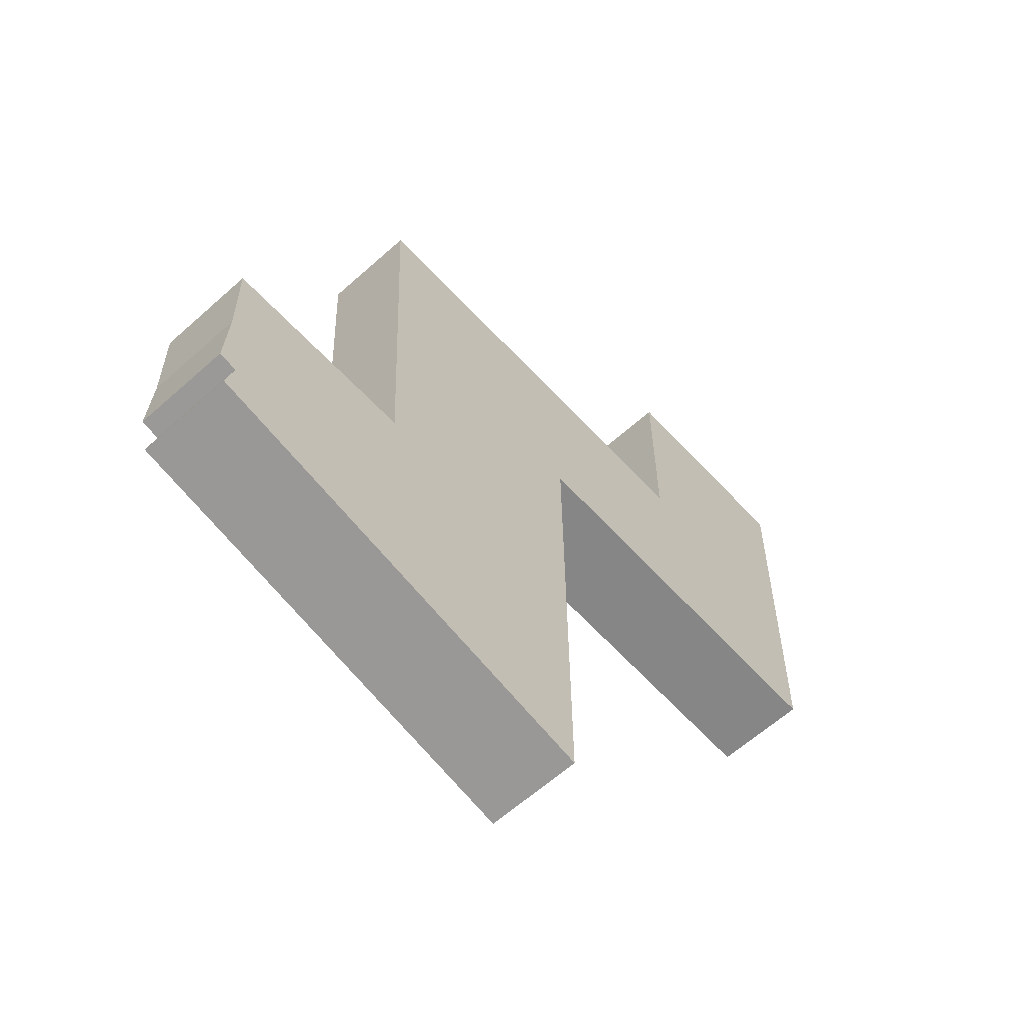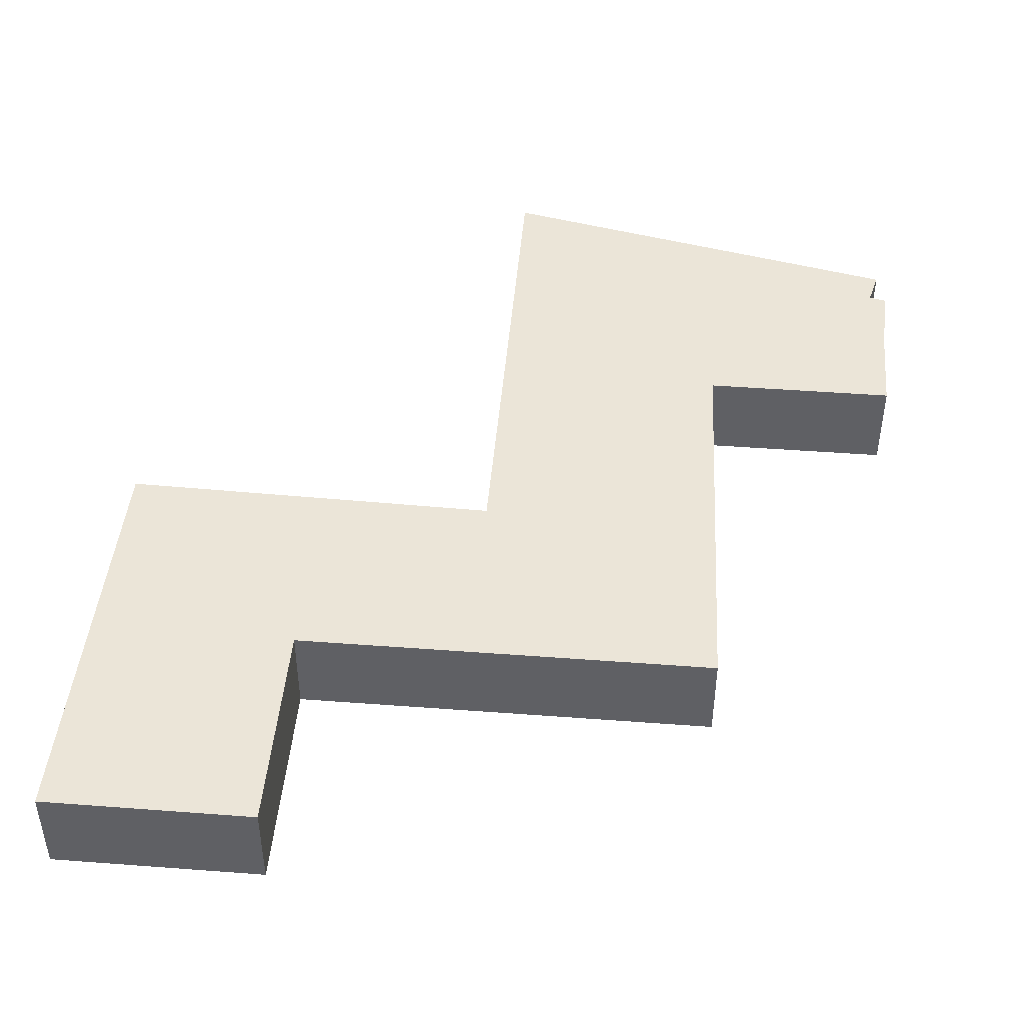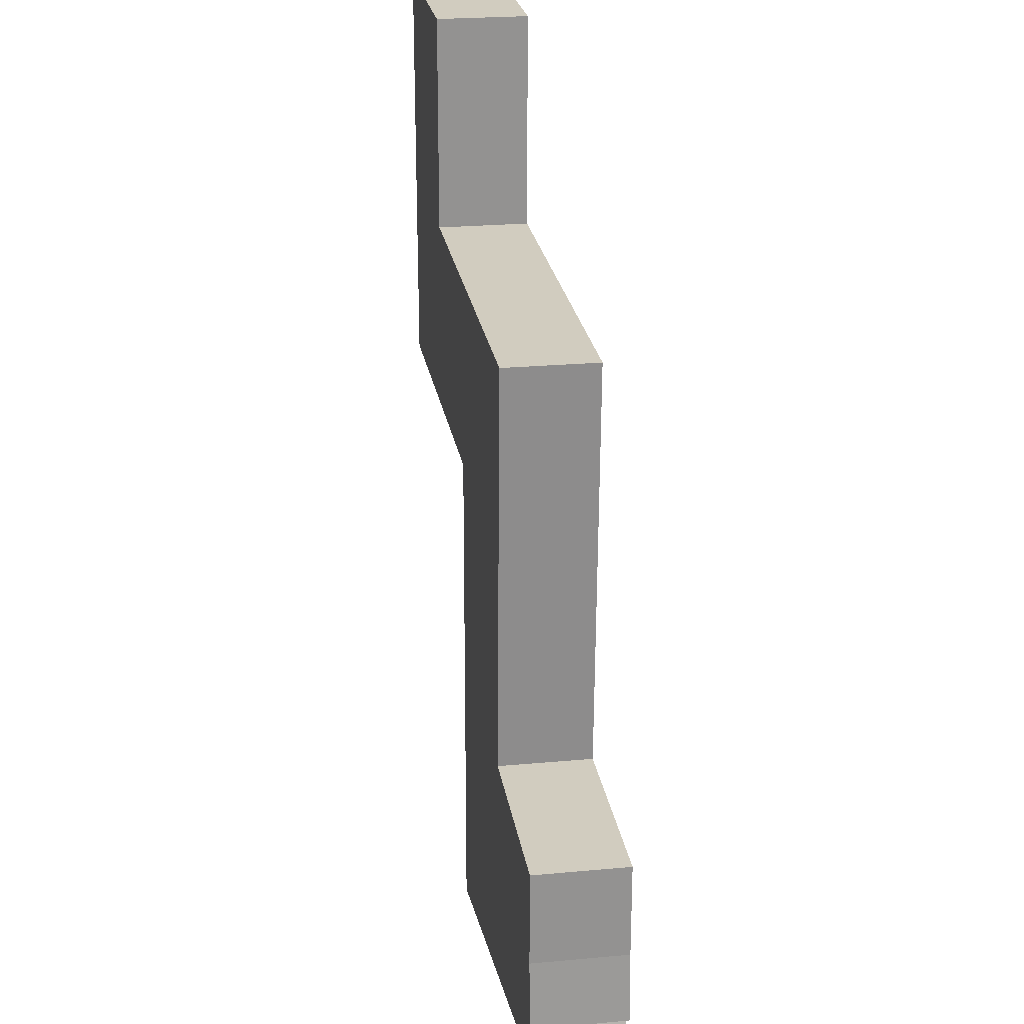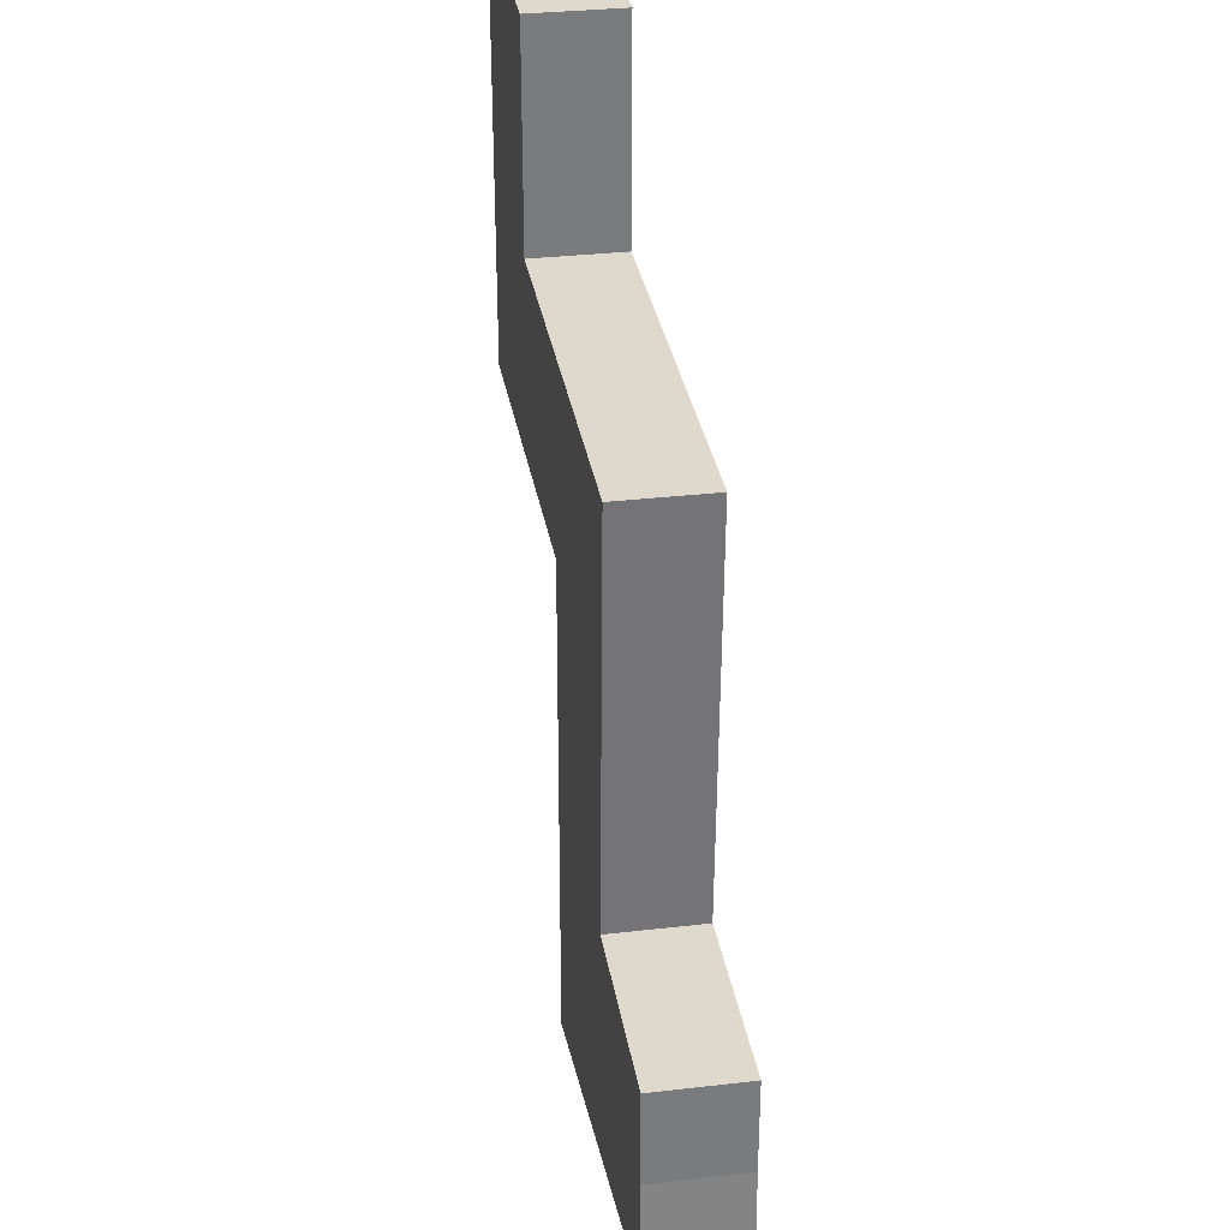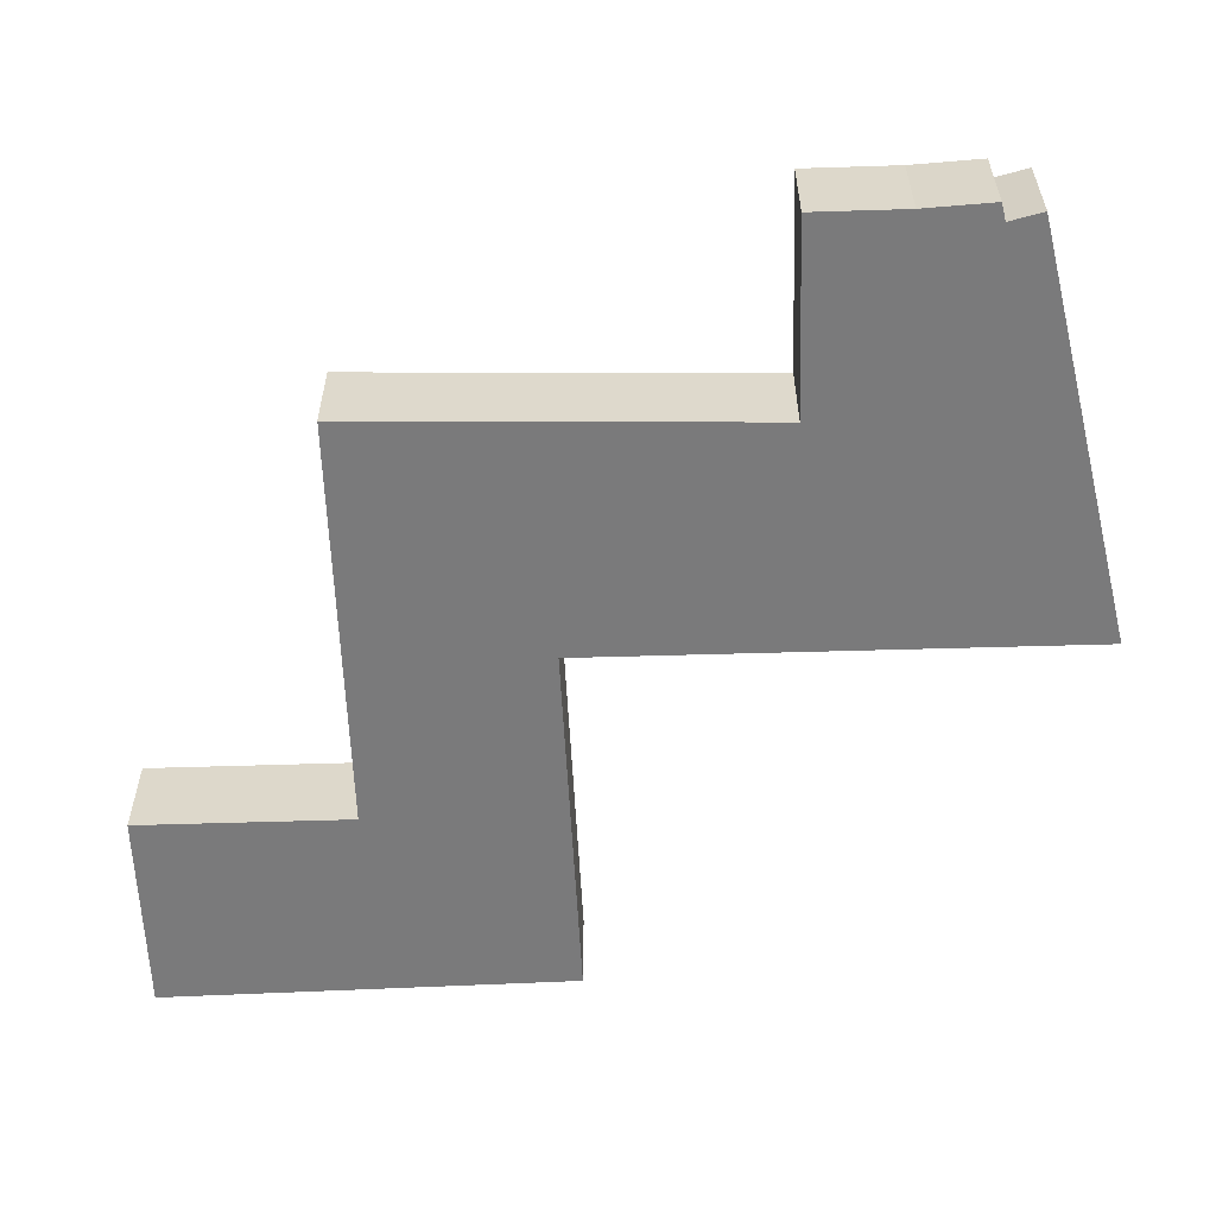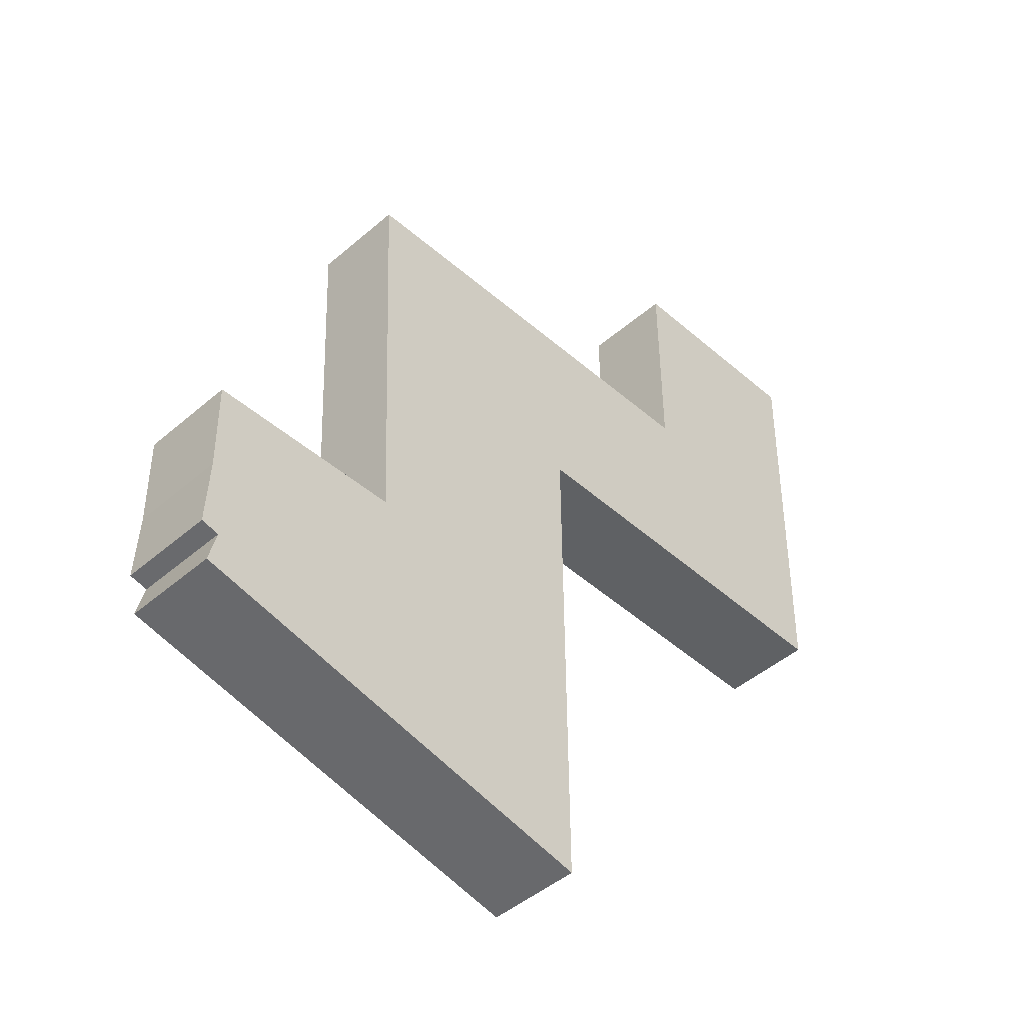
<metadata>
{"format":"obj","ext":"obj","renderer":"f3d","projection":"perspective","resolution":1024,"background":"white","views":[{"elev":-61.5,"azim":132.4,"up":"+Z"},{"elev":45.9,"azim":5.3,"up":"+Y"},{"elev":23.7,"azim":81.2,"up":"+Z"},{"elev":31.8,"azim":80.7,"up":"+Z"},{"elev":-58.1,"azim":92.2,"up":"+Y"},{"elev":-45.6,"azim":134.8,"up":"+Z"}]}
</metadata>
<code>
v  32.5 3.714 -31.98
v  31.78 3.714 -32.13
v  32.36 3.714 -29.19
v  0.099 3.714 -0.001
v  0.107 3.714 -8.631
v  0 3.714 2.274e-16
v  8.44 3.714 -0.051
v  0.207 3.714 -16.66
v  8.389 3.714 -8.681
v  0.21 3.714 -16.9
v  8.388 3.714 -8.781
v  8.445 3.714 -16.78
v  8.512 3.714 -8.782
v  15.3 3.714 -8.823
v  11.45 3.714 -16.73
v  24.9 3.714 -8.882
v  15.34 3.714 -16.67
v  15.34 3.714 -16.75
v  15.26 3.714 -25.45
v  25.32 3.714 -8.884
v  24.99 3.714 -16.81
v  15.16 3.714 -36.99
v  24.72 3.714 -23.49
v  24.64 3.714 -25.4
v  25.23 3.714 -34.91
v  25.11 3.714 -25.4
v  32.38 3.714 -25.45
v  32.11 3.714 -33.48
v  0 0 0
v  8.44 3.123e-18 -0.051
v  0.099 6.123e-20 -0.001
v  8.388 5.377e-16 -8.781
v  8.512 5.377e-16 -8.782
v  15.3 5.403e-16 -8.823
v  24.9 5.439e-16 -8.882
v  25.32 5.44e-16 -8.884
v  24.64 1.555e-15 -25.4
v  32.38 1.558e-15 -25.45
v  25.11 1.555e-15 -25.4
v  8.389 5.316e-16 -8.681
v  24.99 1.03e-15 -16.81
v  24.72 1.438e-15 -23.49
v  32.36 1.787e-15 -29.19
v  32.5 1.958e-15 -31.98
v  31.78 1.967e-15 -32.13
v  32.11 2.05e-15 -33.48
v  25.23 2.137e-15 -34.91
v  15.16 2.265e-15 -36.99
v  15.34 1.021e-15 -16.67
v  15.24 3.714 -16.68
v  15.24 1.021e-15 -16.68
v  11.45 1.024e-15 -16.73
v  8.445 1.027e-15 -16.78
v  0.21 1.035e-15 -16.9
v  15.26 1.559e-15 -25.45
v  15.34 1.026e-15 -16.75
v  0.207 1.02e-15 -16.66
v  0.107 5.285e-16 -8.631
g defaultobject
f 1 2 3
f 4 5 6
f 5 4 7
f 5 7 8
f 8 7 9
f 8 9 10
f 10 9 11
f 10 11 12
f 12 11 13
f 12 13 14
f 12 14 15
f 15 14 16
f 15 16 17
f 17 16 18
f 18 16 19
f 19 16 20
f 19 20 21
f 19 21 22
f 22 21 23
f 22 23 24
f 22 24 25
f 25 24 26
f 25 26 27
f 25 27 2
f 25 2 28
f 2 27 3
f 29 4 6
f 4 29 7
f 7 29 30
f 30 29 31
f 32 13 11
f 13 32 14
f 14 32 33
f 14 33 34
f 14 34 16
f 16 34 35
f 16 35 20
f 20 35 36
f 37 26 24
f 26 37 27
f 27 37 38
f 38 37 39
f 30 9 7
f 9 30 40
f 9 40 11
f 11 40 32
f 36 21 20
f 21 36 41
f 21 41 23
f 23 41 42
f 23 42 24
f 24 42 37
f 38 3 27
f 3 38 43
f 43 1 3
f 1 43 44
f 45 28 2
f 28 45 46
f 44 2 1
f 2 44 45
f 46 25 28
f 25 46 47
f 25 47 22
f 22 47 48
f 49 50 17
f 50 49 15
f 15 49 51
f 15 51 52
f 15 52 12
f 12 52 10
f 10 52 53
f 10 53 54
f 48 19 22
f 19 48 55
f 19 55 18
f 18 55 56
f 18 56 17
f 17 56 49
f 54 8 10
f 8 54 5
f 5 54 57
f 5 57 58
f 5 58 6
f 6 58 29
f 43 45 44
f 45 47 46
f 47 45 43
f 47 43 38
f 47 38 48
f 48 38 39
f 48 39 55
f 55 39 37
f 55 37 42
f 55 42 41
f 55 41 36
f 55 36 56
f 56 36 35
f 56 35 49
f 49 35 34
f 49 34 52
f 52 34 53
f 53 34 54
f 54 34 33
f 54 33 32
f 54 32 40
f 54 40 57
f 57 40 30
f 57 30 58
f 58 30 31
f 58 31 29

</code>
